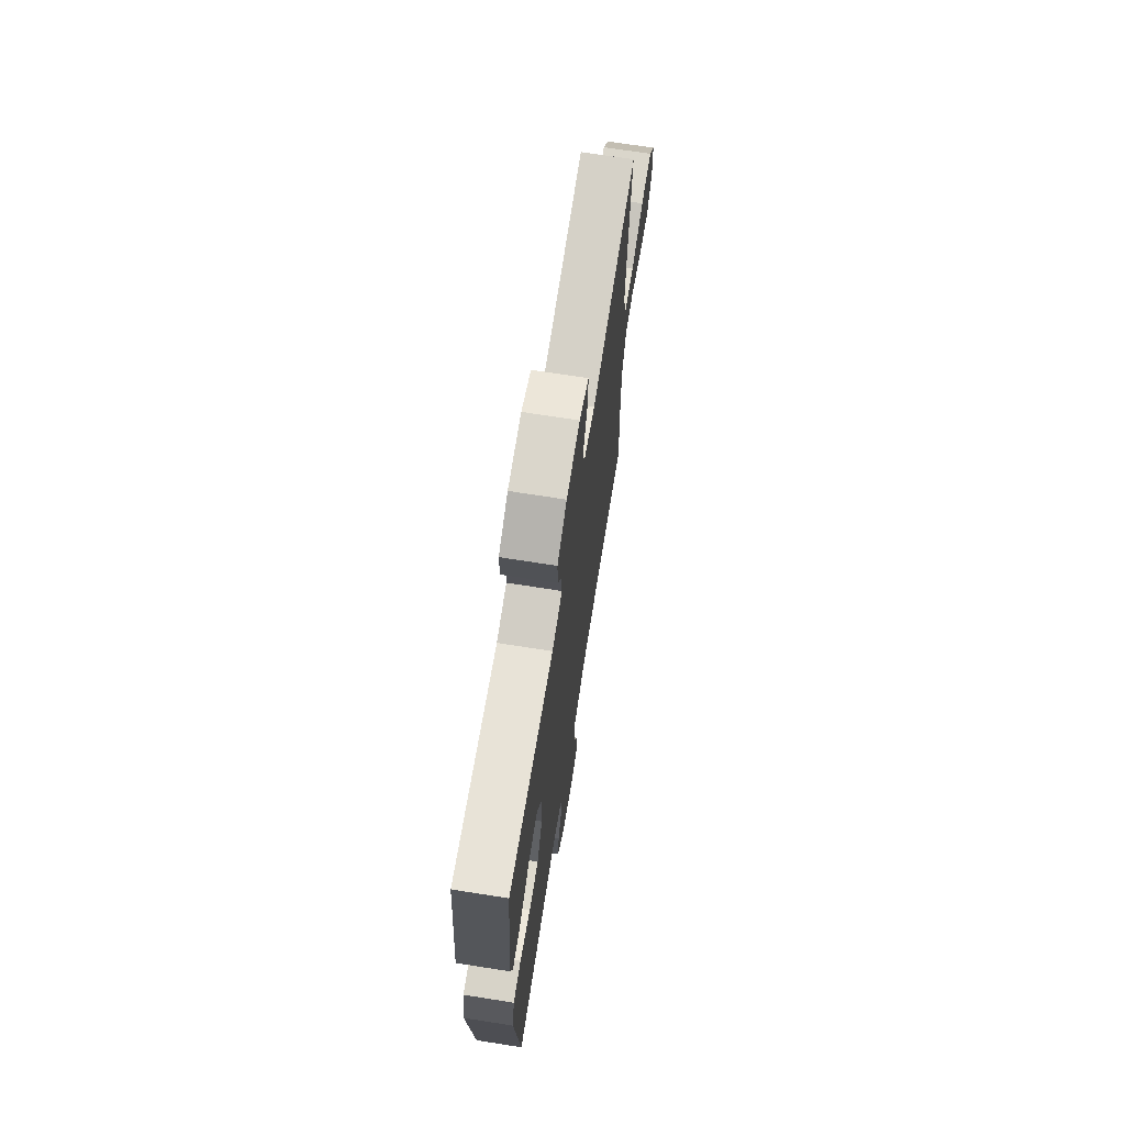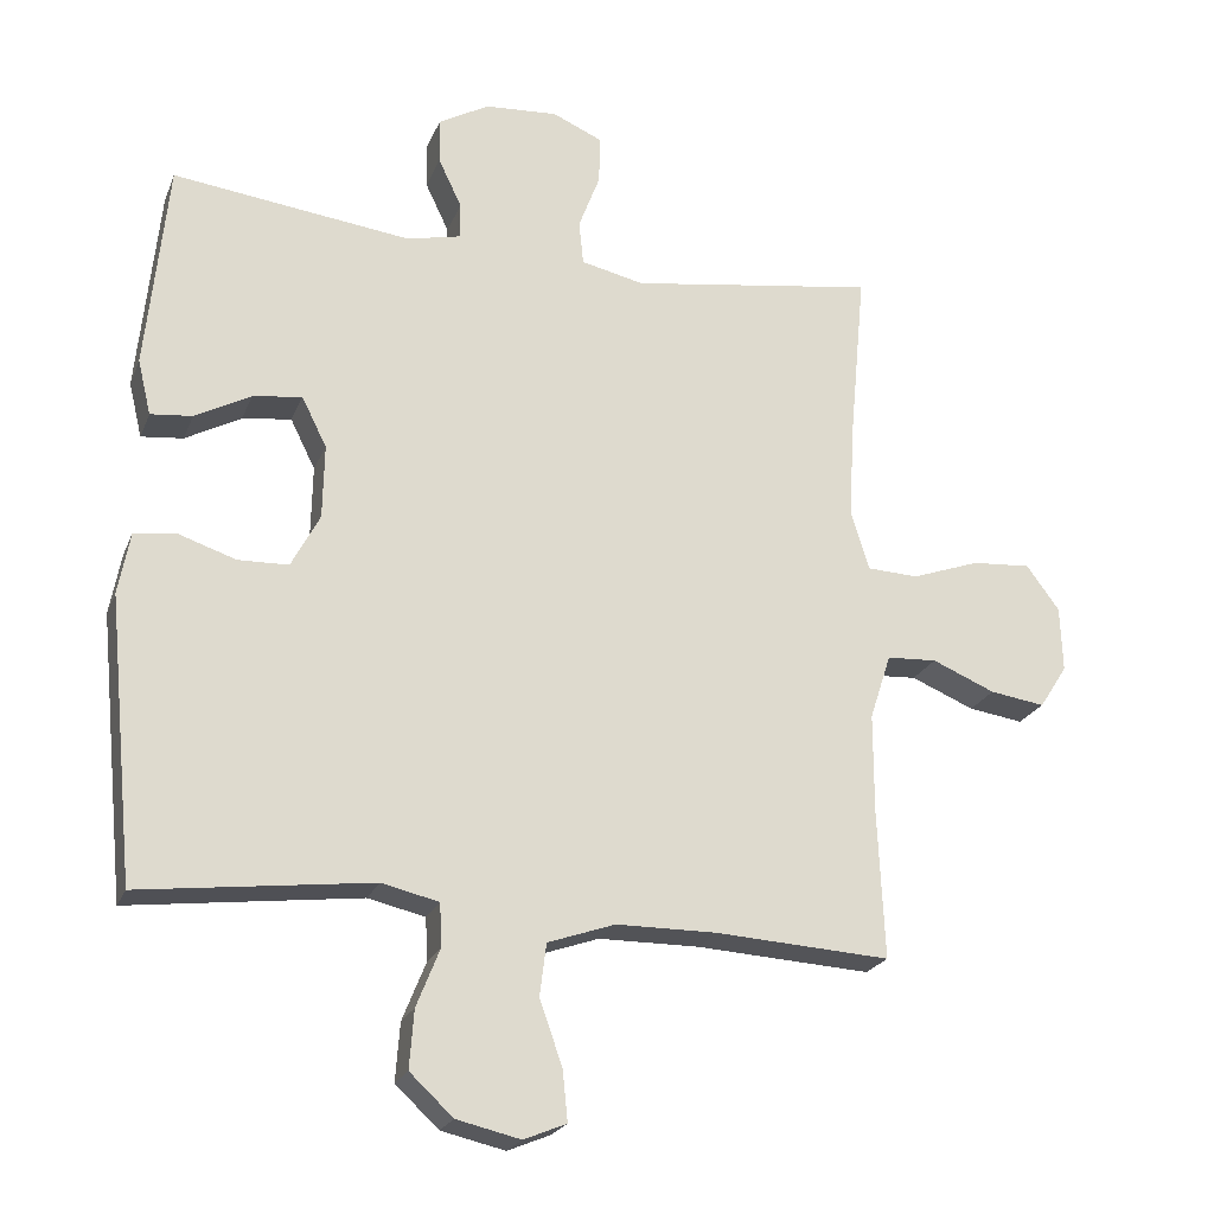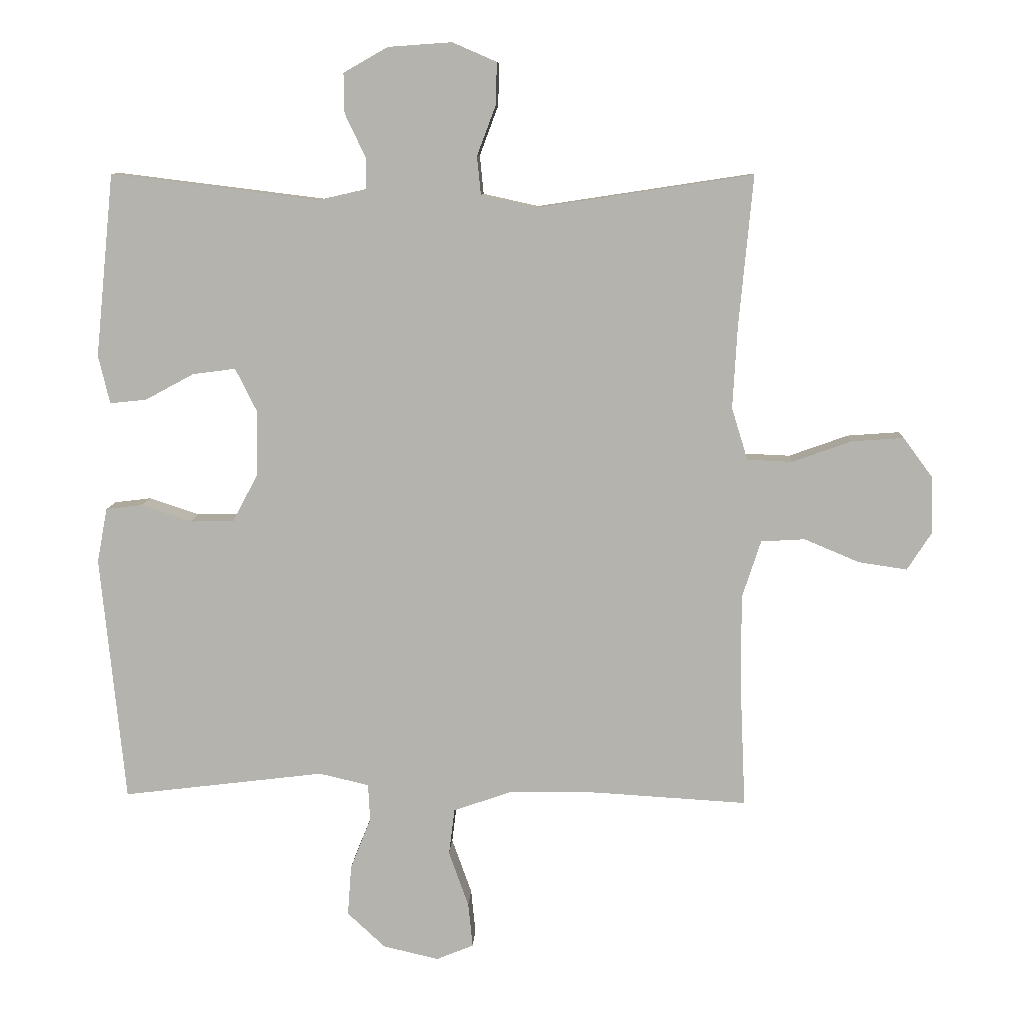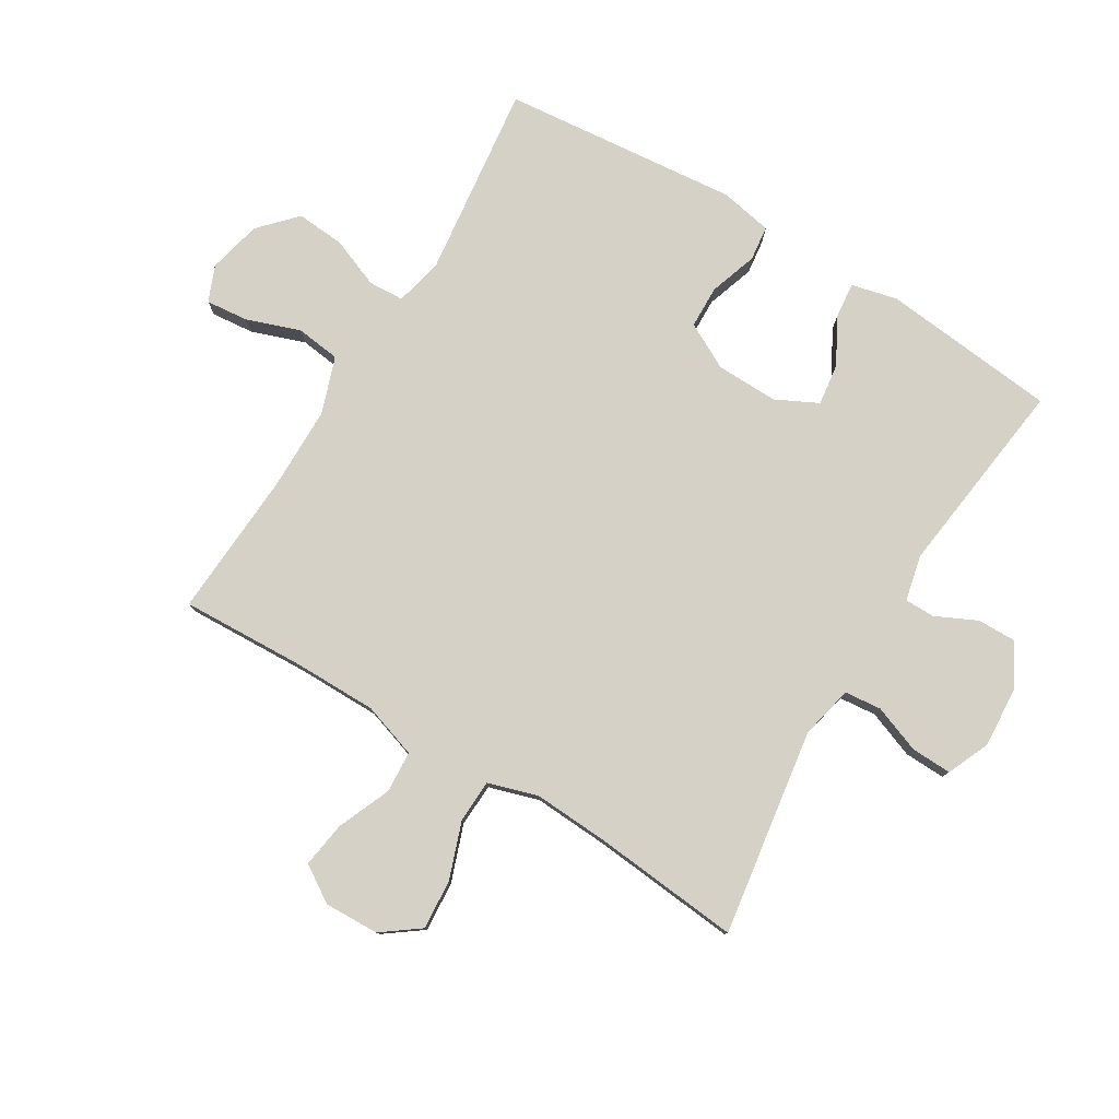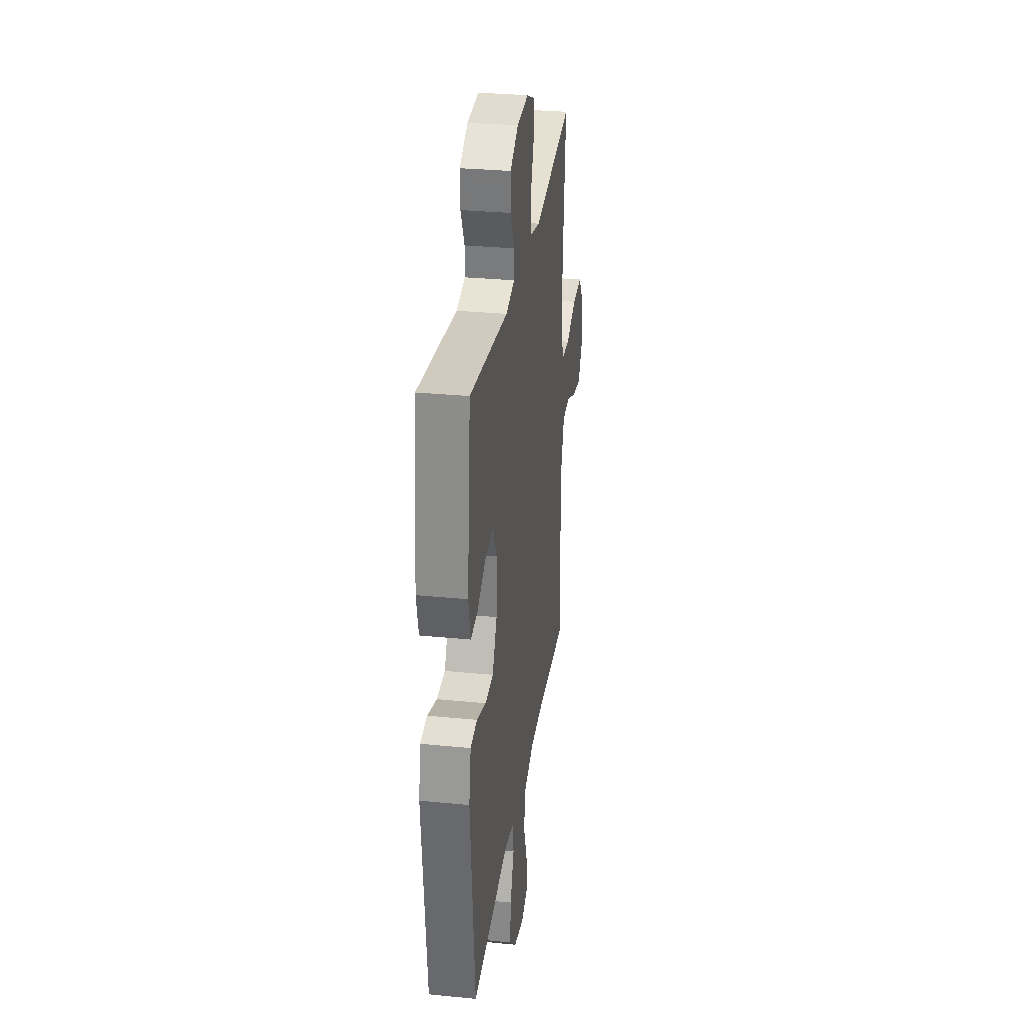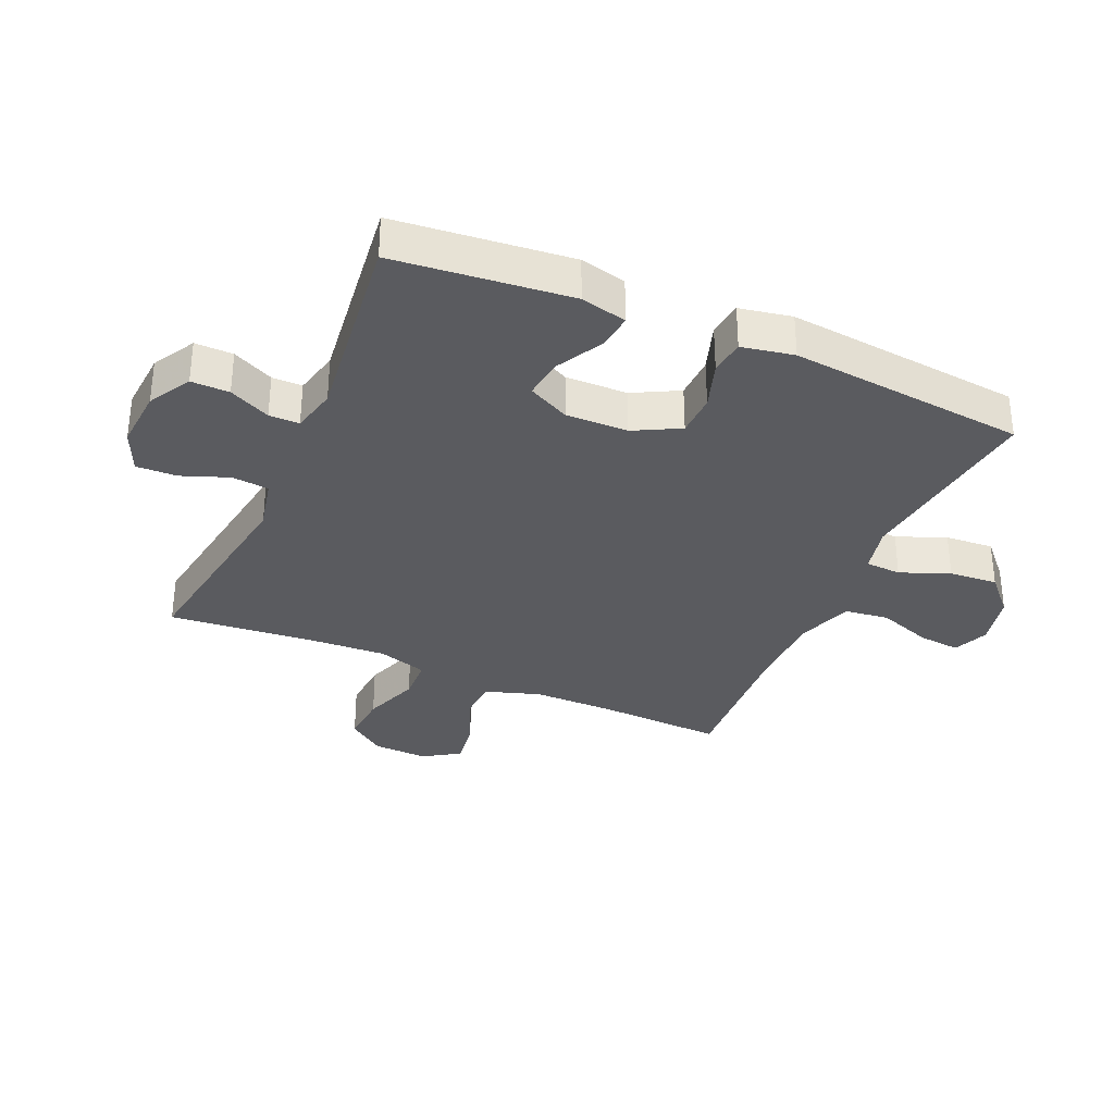
<metadata>
{"format":"obj","ext":"obj","renderer":"f3d","projection":"perspective","resolution":1024,"background":"white","views":[{"elev":69.6,"azim":99.0,"up":"+Z"},{"elev":-22.5,"azim":161.9,"up":"+Z"},{"elev":9.3,"azim":-177.1,"up":"+Z"},{"elev":79.0,"azim":-58.7,"up":"+Y"},{"elev":30.4,"azim":98.1,"up":"+Z"},{"elev":-33.2,"azim":66.3,"up":"+Y"}]}
</metadata>
<code>
v -0.5 0.07 -0.5
v -0.491 0.07 -0.298
v -0.491 0.07 -0.162
v -0.52 0.07 -0.073
v -0.588 0.07 -0.069
v -0.674 0.07 -0.105
v -0.749 0.07 -0.116
v -0.787 0.07 -0.057
v -0.784 0.07 0.032
v -0.739 0.07 0.093
v -0.658 0.07 0.087
v -0.566 0.07 0.054
v -0.496 0.07 0.057
v -0.471 0.07 0.138
v -0.478 0.07 0.264
v -0.5 0.07 0.5
v -0.164 0.07 0.449
v -0.078 0.07 0.468
v -0.072 0.07 0.528
v -0.101 0.07 0.605
v -0.103 0.07 0.671
v -0.034 0.07 0.701
v 0.065 0.07 0.694
v 0.134 0.07 0.655
v 0.133 0.07 0.593
v 0.101 0.07 0.526
v 0.101 0.07 0.477
v 0.175 0.07 0.46
v 0.5 0.07 0.5
v 0.529 0.07 0.215
v 0.511 0.07 0.14
v 0.454 0.07 0.146
v 0.378 0.07 0.187
v 0.311 0.07 0.196
v 0.277 0.07 0.128
v 0.279 0.07 0.027
v 0.318 0.07 -0.047
v 0.387 0.07 -0.049
v 0.465 0.07 -0.023
v 0.522 0.07 -0.03
v 0.538 0.07 -0.115
v 0.5 0.07 -0.5
v 0.185 0.07 -0.461
v 0.107 0.07 -0.479
v 0.104 0.07 -0.537
v 0.136 0.07 -0.617
v 0.142 0.07 -0.696
v 0.083 0.07 -0.751
v -0.004 0.07 -0.771
v -0.062 0.07 -0.747
v -0.055 0.07 -0.678
v -0.024 0.07 -0.591
v -0.033 0.07 -0.519
v -0.125 0.07 -0.487
v -0.262 0.07 -0.486
v -0.5 0 -0.5
v -0.491 0 -0.298
v -0.491 0 -0.162
v -0.52 0 -0.073
v -0.588 0 -0.069
v -0.674 0 -0.105
v -0.749 0 -0.116
v -0.787 0 -0.057
v -0.784 0 0.032
v -0.739 0 0.093
v -0.658 0 0.087
v -0.566 0 0.054
v -0.496 0 0.057
v -0.471 0 0.138
v -0.478 0 0.264
v -0.5 0 0.5
v -0.164 0 0.449
v -0.078 0 0.468
v -0.072 0 0.528
v -0.101 0 0.605
v -0.103 0 0.671
v -0.034 0 0.701
v 0.065 0 0.694
v 0.134 0 0.655
v 0.133 0 0.593
v 0.101 0 0.526
v 0.101 0 0.477
v 0.175 0 0.46
v 0.5 0 0.5
v 0.529 0 0.215
v 0.511 0 0.14
v 0.454 0 0.146
v 0.378 0 0.187
v 0.311 0 0.196
v 0.277 0 0.128
v 0.279 0 0.027
v 0.318 0 -0.047
v 0.387 0 -0.049
v 0.465 0 -0.023
v 0.522 0 -0.03
v 0.538 0 -0.115
v 0.5 0 -0.5
v 0.185 0 -0.461
v 0.107 0 -0.479
v 0.104 0 -0.537
v 0.136 0 -0.617
v 0.142 0 -0.696
v 0.083 0 -0.751
v -0.004 0 -0.771
v -0.062 0 -0.747
v -0.055 0 -0.678
v -0.024 0 -0.591
v -0.033 0 -0.519
v -0.125 0 -0.487
v -0.262 0 -0.486
f 50 51 52
f 49 50 52
f 48 49 52
f 47 48 52
f 46 47 52
f 45 46 52
f 44 45 52 53
f 41 42 43
f 40 41 43
f 39 40 43
f 38 39 43
f 37 38 43 44
f 44 53 54
f 37 44 54
f 36 37 54
f 31 32 33
f 30 31 33
f 29 30 33
f 28 29 33
f 27 28 33 34
f 24 25 26
f 23 24 26
f 22 23 26
f 21 22 26
f 20 21 26
f 19 20 26
f 18 19 26 27
f 27 34 35
f 18 27 35
f 17 18 35
f 10 11 12
f 9 10 12
f 8 9 12
f 7 8 12
f 6 7 12
f 5 6 12
f 4 5 12 13
f 3 4 13 14
f 55 1 2
f 55 2 3 14
f 36 54 55
f 35 36 55
f 17 35 55
f 16 17 55
f 15 16 55
f 14 15 55
f 107 106 105
f 107 105 104
f 107 104 103
f 107 103 102
f 107 102 101
f 107 101 100
f 108 107 100 99
f 98 97 96
f 98 96 95
f 98 95 94
f 98 94 93
f 99 98 93 92
f 109 108 99
f 109 99 92
f 109 92 91
f 88 87 86
f 88 86 85
f 88 85 84
f 88 84 83
f 89 88 83 82
f 81 80 79
f 81 79 78
f 81 78 77
f 81 77 76
f 81 76 75
f 81 75 74
f 82 81 74 73
f 90 89 82
f 90 82 73
f 90 73 72
f 67 66 65
f 67 65 64
f 67 64 63
f 67 63 62
f 67 62 61
f 67 61 60
f 68 67 60 59
f 69 68 59 58
f 57 56 110
f 69 58 57 110
f 110 109 91
f 110 91 90
f 110 90 72
f 110 72 71
f 110 71 70
f 110 70 69
f 1 56 57 2
f 2 57 58 3
f 3 58 59 4
f 4 59 60 5
f 5 60 61 6
f 6 61 62 7
f 7 62 63 8
f 8 63 64 9
f 9 64 65 10
f 10 65 66 11
f 11 66 67 12
f 12 67 68 13
f 13 68 69 14
f 14 69 70 15
f 15 70 71 16
f 16 71 72 17
f 17 72 73 18
f 18 73 74 19
f 19 74 75 20
f 20 75 76 21
f 21 76 77 22
f 22 77 78 23
f 23 78 79 24
f 24 79 80 25
f 25 80 81 26
f 26 81 82 27
f 27 82 83 28
f 28 83 84 29
f 29 84 85 30
f 30 85 86 31
f 31 86 87 32
f 32 87 88 33
f 33 88 89 34
f 34 89 90 35
f 35 90 91 36
f 36 91 92 37
f 37 92 93 38
f 38 93 94 39
f 39 94 95 40
f 40 95 96 41
f 41 96 97 42
f 42 97 98 43
f 43 98 99 44
f 44 99 100 45
f 45 100 101 46
f 46 101 102 47
f 47 102 103 48
f 48 103 104 49
f 49 104 105 50
f 50 105 106 51
f 51 106 107 52
f 52 107 108 53
f 53 108 109 54
f 54 109 110 55
f 55 110 56 1

</code>
